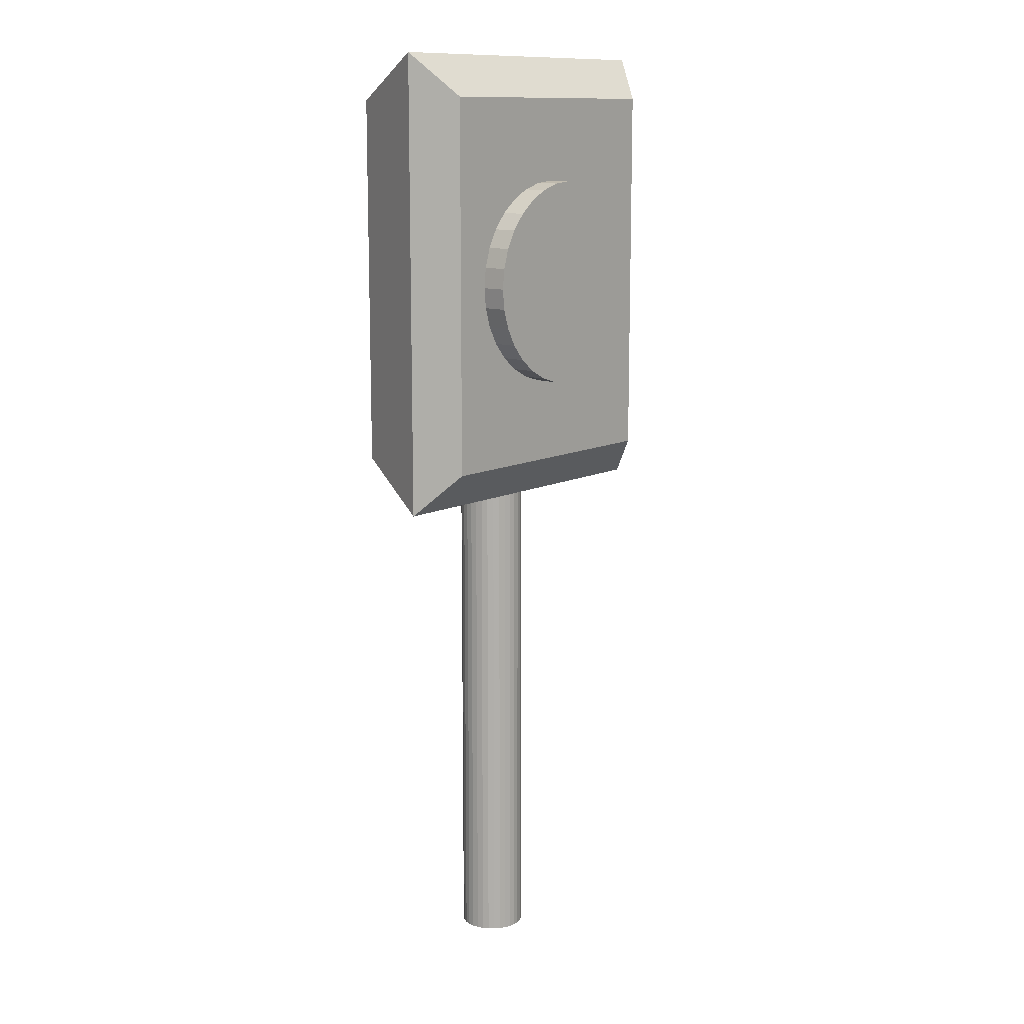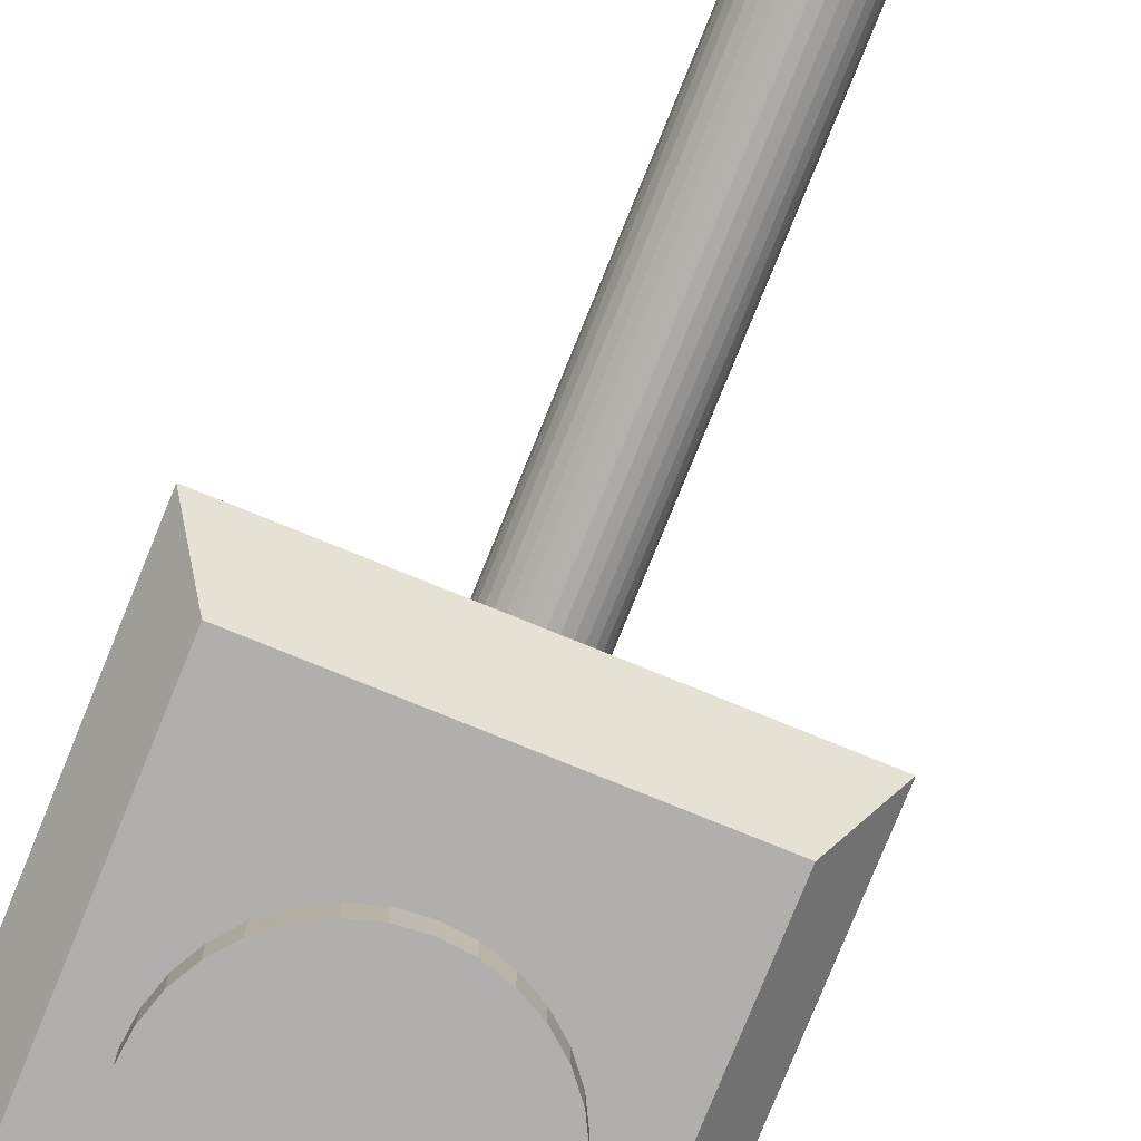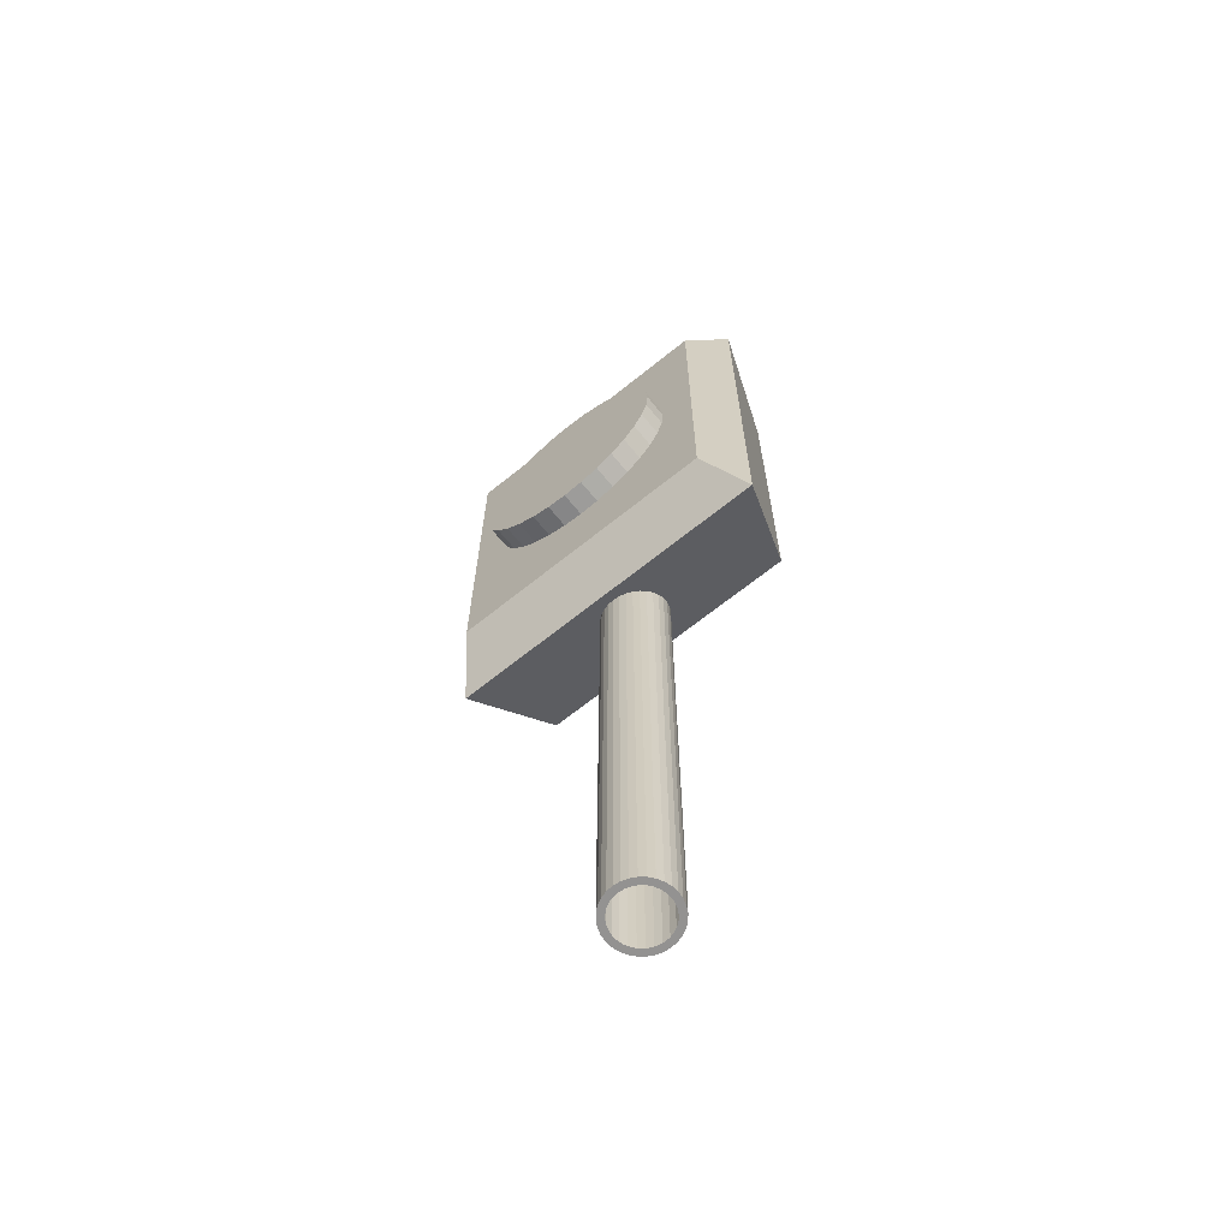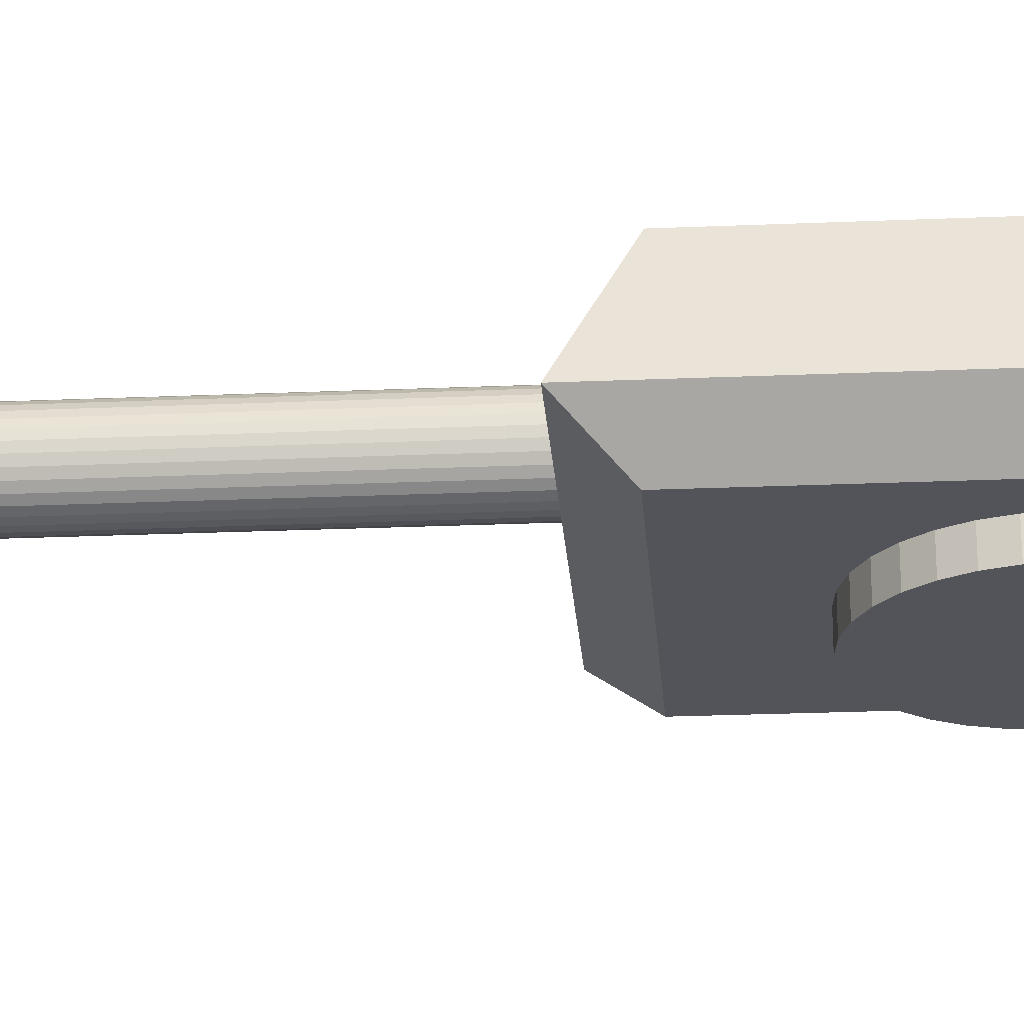
<metadata>
{"format":"obj","ext":"obj","renderer":"f3d","projection":"perspective","resolution":1024,"background":"white","views":[{"elev":12.1,"azim":-49.2,"up":"+Z"},{"elev":-78.1,"azim":157.9,"up":"+Y"},{"elev":-66.4,"azim":39.0,"up":"+Z"},{"elev":-23.9,"azim":-85.9,"up":"+Y"}]}
</metadata>
<code>
o Plane
v -0.1427 0.02563 0.193
v 0.1427 0.02563 0.193
v -0.1427 0.02563 -0.193
v 0.1427 0.02563 -0.193
v 0.1747 0.06567 0.2364
v -0.1747 0.06567 0.2364
v 0 -0.000163 -0.1071
v 0 0.02519 -0.1071
v 0.02089 -0.000163 -0.105
v 0.02089 0.02519 -0.105
v 0.04097 -0.000163 -0.09891
v 0.04097 0.02519 -0.09891
v 0.05948 -0.000163 -0.08902
v 0.05948 0.02519 -0.08902
v 0.0757 -0.000163 -0.0757
v 0.0757 0.02519 -0.0757
v 0.08902 -0.000163 -0.05948
v 0.08902 0.02519 -0.05948
v 0.09891 -0.000163 -0.04097
v 0.09891 0.02519 -0.04097
v 0.105 -0.000163 -0.02089
v 0.105 0.02519 -0.02089
v 0.1071 -0.000163 -0
v 0.1071 0.02519 -0
v 0.105 -0.000163 0.02089
v 0.105 0.02519 0.02089
v 0.09891 -0.000163 0.04097
v 0.09891 0.02519 0.04097
v 0.08902 -0.000163 0.05948
v 0.08902 0.02519 0.05948
v 0.0757 -0.000163 0.0757
v 0.0757 0.02519 0.0757
v 0.05948 -0.000163 0.08902
v 0.05948 0.02519 0.08902
v 0.04097 -0.000163 0.09891
v 0.04097 0.02519 0.09891
v 0.02089 -0.000163 0.105
v 0.02089 0.02519 0.105
v -0 -0.000163 0.1071
v -0 0.02519 0.1071
v -0.02089 -0.000163 0.105
v -0.02089 0.02519 0.105
v -0.04097 -0.000163 0.09891
v -0.04097 0.02519 0.09891
v -0.05948 -0.000163 0.08902
v -0.05948 0.02519 0.08902
v -0.0757 -0.000163 0.0757
v -0.0757 0.02519 0.0757
v -0.08902 -0.000163 0.05948
v -0.08902 0.02519 0.05948
v -0.09891 -0.000163 0.04097
v -0.09891 0.02519 0.04097
v -0.105 -0.000163 0.02089
v -0.105 0.02519 0.02089
v -0.1071 -0.000163 -0
v -0.1071 0.02519 -0
v -0.105 -0.000163 -0.02089
v -0.105 0.02519 -0.02089
v -0.09891 -0.000163 -0.04097
v -0.09891 0.02519 -0.04097
v -0.08902 -0.000163 -0.05948
v -0.08902 0.02519 -0.05948
v -0.0757 -0.000163 -0.0757
v -0.0757 0.02519 -0.0757
v -0.05948 -0.000163 -0.08902
v -0.05948 0.02519 -0.08902
v -0.04097 -0.000163 -0.09891
v -0.04097 0.02519 -0.09891
v -0.02089 -0.000163 -0.105
v -0.02089 0.02519 -0.105
v -0.1747 0.06567 -0.2364
v 0.1747 0.06567 -0.2364
v 0.1405 0.1602 0.1901
v -0.1405 0.1602 0.1901
v -0.1405 0.1602 -0.1901
v 0.1405 0.1602 -0.1901
v 0 0.145 -0.7603
v 0 0.145 -0.1905
v 0.006662 0.1444 -0.7603
v 0.006662 0.1444 -0.1905
v 0.01307 0.1424 -0.7603
v 0.01307 0.1424 -0.1905
v 0.01897 0.1393 -0.7603
v 0.01897 0.1393 -0.1905
v 0.02414 0.135 -0.7603
v 0.02414 0.135 -0.1905
v 0.02839 0.1299 -0.7603
v 0.02839 0.1299 -0.1905
v 0.03155 0.124 -0.7603
v 0.03155 0.124 -0.1905
v 0.03349 0.1176 -0.7603
v 0.03349 0.1176 -0.1905
v 0.03415 0.1109 -0.7603
v 0.03415 0.1109 -0.1905
v 0.03349 0.1042 -0.7603
v 0.03349 0.1042 -0.1905
v 0.03155 0.09782 -0.7603
v 0.03155 0.09782 -0.1905
v 0.02839 0.09192 -0.7603
v 0.02839 0.09192 -0.1905
v 0.02414 0.08675 -0.7603
v 0.02414 0.08675 -0.1905
v 0.01897 0.0825 -0.7603
v 0.01897 0.0825 -0.1905
v 0.01307 0.07934 -0.7603
v 0.01307 0.07934 -0.1905
v 0.006662 0.0774 -0.7603
v 0.006662 0.0774 -0.1905
v -0 0.07674 -0.7603
v -0 0.07674 -0.1905
v -0.006662 0.0774 -0.7603
v -0.006662 0.0774 -0.1905
v -0.01307 0.07934 -0.7603
v -0.01307 0.07934 -0.1905
v -0.01897 0.0825 -0.7603
v -0.01897 0.0825 -0.1905
v -0.02414 0.08675 -0.7603
v -0.02414 0.08675 -0.1905
v -0.02839 0.09192 -0.7603
v -0.02839 0.09192 -0.1905
v -0.03155 0.09782 -0.7603
v -0.03155 0.09782 -0.1905
v -0.03349 0.1042 -0.7603
v -0.03349 0.1042 -0.1905
v -0.03415 0.1109 -0.7603
v -0.03415 0.1109 -0.1905
v -0.03349 0.1176 -0.7603
v -0.03349 0.1176 -0.1905
v -0.03155 0.124 -0.7603
v -0.03155 0.124 -0.1905
v -0.02839 0.1299 -0.7603
v -0.02839 0.1299 -0.1905
v -0.02414 0.135 -0.7603
v -0.02414 0.135 -0.1905
v -0.01897 0.1393 -0.7603
v -0.01897 0.1393 -0.1905
v -0.01307 0.1424 -0.7603
v -0.01307 0.1424 -0.1905
v -0.006661 0.1444 -0.7603
v -0.006661 0.1444 -0.1905
v -0.005299 0.1375 -0.7603
v -0.01039 0.136 -0.7603
v -0.01509 0.1335 -0.7603
v -0.0192 0.1301 -0.7603
v -0.02258 0.126 -0.7603
v -0.02509 0.1213 -0.7603
v -0.02664 0.1162 -0.7603
v -0.02716 0.1109 -0.7603
v -0.02664 0.1056 -0.7603
v -0.02509 0.1005 -0.7603
v -0.02258 0.0958 -0.7603
v -0.0192 0.09169 -0.7603
v -0.01509 0.08831 -0.7603
v -0.01039 0.0858 -0.7603
v -0.005299 0.08425 -0.7603
v -0 0.08373 -0.7603
v 0.005299 0.08425 -0.7603
v 0.01039 0.0858 -0.7603
v 0.01509 0.08831 -0.7603
v 0.0192 0.09169 -0.7603
v 0.02258 0.0958 -0.7603
v 0.02509 0.1005 -0.7603
v 0.02664 0.1056 -0.7603
v 0.02716 0.1109 -0.7603
v 0.02664 0.1162 -0.7603
v 0.02509 0.1213 -0.7603
v 0.02258 0.126 -0.7603
v 0.0192 0.1301 -0.7603
v 0.01509 0.1335 -0.7603
v 0.01039 0.136 -0.7603
v 0.005299 0.1375 -0.7603
v 0 0.1381 -0.7603
v -0.1427 0.02563 -0.193
v -0.1427 0.02563 -0.193
v -0.1427 0.02563 0.193
v -0.1427 0.02563 0.193
v 0.1427 0.02563 0.193
v 0.1427 0.02563 0.193
v 0.1427 0.02563 -0.193
v 0.1427 0.02563 -0.193
v 0.03349 0.1042 -0.1905
v 0.03415 0.1109 -0.1905
v 0 -0.000163 -0.1071
v 0.02089 -0.000163 -0.105
v 0.01307 0.1424 -0.7603
v 0.01897 0.1393 -0.7603
v 0.02089 0.02519 -0.105
v 0 0.02519 -0.1071
v 0.04097 -0.000163 -0.09891
v 0.04097 0.02519 -0.09891
v 0.03415 0.1109 -0.7603
v 0.03349 0.1042 -0.7603
v 0.05948 -0.000163 -0.08902
v 0.05948 0.02519 -0.08902
v 0.0757 -0.000163 -0.0757
v 0.01307 0.1424 -0.1905
v 0.006662 0.1444 -0.1905
v 0.0757 0.02519 -0.0757
v 0.08902 -0.000163 -0.05948
v 0.08902 0.02519 -0.05948
v 0.03349 0.1176 -0.1905
v 0.09891 -0.000163 -0.04097
v 0.006662 0.1444 -0.7603
v 0.09891 0.02519 -0.04097
v 0.105 -0.000163 -0.02089
v 0.105 0.02519 -0.02089
v 0.03349 0.1176 -0.7603
v 0.1071 -0.000163 -0
v 0.1071 0.02519 -0
v 0.105 -0.000163 0.02089
v 0.105 0.02519 0.02089
v 0.09891 -0.000163 0.04097
v 0 0.145 -0.1905
v 0.09891 0.02519 0.04097
v 0.03155 0.124 -0.1905
v 0.08902 -0.000163 0.05948
v 0.08902 0.02519 0.05948
v 0.0757 -0.000163 0.0757
v 0.0757 0.02519 0.0757
v 0.03155 0.124 -0.7603
v 0.05948 -0.000163 0.08902
v 0 0.145 -0.7603
v 0.05948 0.02519 0.08902
v 0.04097 -0.000163 0.09891
v 0.04097 0.02519 0.09891
v 0.02089 -0.000163 0.105
v 0.02089 0.02519 0.105
v 0.02839 0.1299 -0.1905
v -0 -0.000163 0.1071
v 0.1405 0.1602 -0.1901
v 0.1405 0.1602 -0.1901
v 0.1747 0.06567 -0.2364
v 0.1747 0.06567 -0.2364
v 0.1747 0.06567 -0.2364
v -0 0.02519 0.1071
v -0.02089 -0.000163 0.105
v -0.1405 0.1602 -0.1901
v -0.1405 0.1602 -0.1901
v -0.1747 0.06567 -0.2364
v -0.1747 0.06567 -0.2364
v -0.1747 0.06567 -0.2364
v -0.02089 0.02519 0.105
v 0.02839 0.1299 -0.7603
v -0.04097 -0.000163 0.09891
v -0.1405 0.1602 0.1901
v -0.1405 0.1602 0.1901
v -0.1747 0.06567 0.2364
v -0.1747 0.06567 0.2364
v -0.1747 0.06567 0.2364
v -0.04097 0.02519 0.09891
v -0.05948 -0.000163 0.08902
v 0.1747 0.06567 0.2364
v 0.1747 0.06567 0.2364
v 0.1747 0.06567 0.2364
v 0.1405 0.1602 0.1901
v 0.1405 0.1602 0.1901
v -0.05948 0.02519 0.08902
v -0.0757 -0.000163 0.0757
v -0.0757 0.02519 0.0757
v 0.02414 0.135 -0.1905
v -0.08902 -0.000163 0.05948
v -0.08902 0.02519 0.05948
v -0.09891 -0.000163 0.04097
v -0.09891 0.02519 0.04097
v 0.02414 0.135 -0.7603
v -0.105 -0.000163 0.02089
v -0.105 0.02519 0.02089
v -0.1071 -0.000163 -0
v -0.1071 0.02519 -0
v -0.105 -0.000163 -0.02089
v -0.105 0.02519 -0.02089
v 0.01897 0.1393 -0.1905
v -0.09891 -0.000163 -0.04097
v -0.09891 0.02519 -0.04097
v -0.08902 -0.000163 -0.05948
v -0.08902 0.02519 -0.05948
v -0.0757 -0.000163 -0.0757
v -0.0757 0.02519 -0.0757
v -0.05948 -0.000163 -0.08902
v -0.05948 0.02519 -0.08902
v -0.04097 -0.000163 -0.09891
v -0.04097 0.02519 -0.09891
v -0.02089 -0.000163 -0.105
v -0.02089 0.02519 -0.105
v 0.03155 0.09782 -0.7603
v 0.03155 0.09782 -0.1905
v 0.02839 0.09192 -0.7603
v 0.02839 0.09192 -0.1905
v 0.02414 0.08675 -0.7603
v 0.02414 0.08675 -0.1905
v 0.01897 0.0825 -0.7603
v 0.01897 0.0825 -0.1905
v 0.01307 0.07934 -0.7603
v 0.01307 0.07934 -0.1905
v 0.006662 0.0774 -0.7603
v 0.006662 0.0774 -0.1905
v -0 0.07674 -0.7603
v -0 0.07674 -0.1905
v -0.006662 0.0774 -0.7603
v -0.006662 0.0774 -0.1905
v -0.01307 0.07934 -0.7603
v -0.01307 0.07934 -0.1905
v -0.01897 0.0825 -0.7603
v -0.01897 0.0825 -0.1905
v -0.02414 0.08675 -0.7603
v -0.02414 0.08675 -0.1905
v -0.02839 0.09192 -0.7603
v -0.02839 0.09192 -0.1905
v -0.03155 0.09782 -0.7603
v -0.03155 0.09782 -0.1905
v -0.03349 0.1042 -0.7603
v -0.03349 0.1042 -0.1905
v -0.03415 0.1109 -0.7603
v -0.03415 0.1109 -0.1905
v -0.03349 0.1176 -0.7603
v -0.03349 0.1176 -0.1905
v -0.03155 0.124 -0.7603
v -0.03155 0.124 -0.1905
v -0.02839 0.1299 -0.7603
v -0.02839 0.1299 -0.1905
v -0.02414 0.135 -0.7603
v -0.02414 0.135 -0.1905
v -0.01897 0.1393 -0.7603
v -0.01897 0.1393 -0.1905
v -0.01307 0.1424 -0.7603
v -0.01307 0.1424 -0.1905
v -0.006661 0.1444 -0.7603
v -0.006661 0.1444 -0.1905
f 173 177 175
f 188 184 183
f 300 301 299
f 220 201 207
f 187 189 184
f 298 299 297
f 190 193 189
f 194 195 193
f 228 220 243
f 198 199 195
f 296 297 295
f 200 202 199
f 204 205 202
f 260 243 265
f 206 208 205
f 294 295 293
f 209 210 208
f 211 212 210
f 272 265 186
f 214 216 212
f 292 293 291
f 217 218 216
f 219 221 218
f 196 186 185
f 223 224 221
f 290 291 289
f 225 226 224
f 227 229 226
f 197 185 203
f 235 236 229
f 288 289 287
f 242 244 236
f 250 251 244
f 213 203 222
f 257 258 251
f 286 287 285
f 259 261 258
f 262 263 261
f 232 255 252
f 264 266 263
f 181 285 192
f 239 231 234
f 267 268 266
f 247 238 241
f 269 270 268
f 256 75 246
f 271 273 270
f 182 192 191
f 180 253 178
f 274 275 273
f 2 248 176
f 276 277 275
f 174 72 4
f 278 279 277
f 201 191 207
f 1 71 3
f 280 281 279
f 44 28 12
f 5 74 6
f 282 283 281
f 70 183 283
f 37 53 69
f 302 303 301
f 304 305 303
f 306 307 305
f 308 309 307
f 310 311 309
f 312 313 311
f 313 316 315
f 316 317 315
f 317 320 319
f 320 321 319
f 322 323 321
f 324 325 323
f 325 328 327
f 328 222 327
f 84 124 116
f 113 155 111
f 131 146 129
f 91 164 165
f 103 158 159
f 123 150 121
f 139 172 141
f 95 162 163
f 87 166 167
f 115 154 113
f 133 145 131
f 107 158 105
f 125 149 123
f 97 161 162
f 117 153 115
f 135 144 133
f 93 163 164
f 107 156 157
f 127 148 125
f 79 170 171
f 85 169 83
f 89 165 166
f 101 161 99
f 117 151 152
f 135 142 143
f 111 156 109
f 129 147 127
f 79 172 77
f 101 159 160
f 121 151 119
f 139 142 137
f 85 167 168
f 83 170 81
f 173 179 177
f 188 187 184
f 300 302 301
f 220 215 201
f 187 190 189
f 298 300 299
f 190 194 193
f 194 198 195
f 228 215 220
f 198 200 199
f 296 298 297
f 200 204 202
f 204 206 205
f 260 228 243
f 206 209 208
f 294 296 295
f 209 211 210
f 211 214 212
f 272 260 265
f 214 217 216
f 292 294 293
f 217 219 218
f 219 223 221
f 196 272 186
f 223 225 224
f 290 292 291
f 225 227 226
f 227 235 229
f 197 196 185
f 235 242 236
f 288 290 289
f 242 250 244
f 250 257 251
f 213 197 203
f 257 259 258
f 286 288 287
f 259 262 261
f 262 264 263
f 232 230 255
f 264 267 266
f 181 286 285
f 239 237 231
f 267 269 268
f 247 245 238
f 269 271 270
f 256 76 75
f 271 274 273
f 182 181 192
f 180 233 253
f 274 276 275
f 2 254 248
f 276 278 277
f 174 240 72
f 278 280 279
f 201 182 191
f 1 249 71
f 280 282 281
f 12 10 8
f 8 284 68
f 68 66 64
f 64 62 60
f 60 58 56
f 56 54 60
f 52 50 48
f 48 46 44
f 44 42 40
f 40 38 44
f 36 34 32
f 32 30 28
f 28 26 24
f 24 22 20
f 20 18 16
f 16 14 20
f 12 8 60
f 68 64 60
f 60 54 52
f 52 48 60
f 44 38 36
f 36 32 44
f 28 24 20
f 20 14 12
f 8 68 60
f 60 48 44
f 44 32 28
f 28 20 12
f 12 60 44
f 5 73 74
f 282 70 283
f 70 188 183
f 69 7 9
f 9 11 13
f 13 15 17
f 17 19 13
f 21 23 29
f 25 27 29
f 29 31 37
f 33 35 37
f 37 39 41
f 41 43 45
f 45 47 53
f 49 51 53
f 53 55 57
f 57 59 61
f 61 63 65
f 65 67 61
f 69 9 13
f 13 19 21
f 23 25 29
f 31 33 37
f 37 41 45
f 47 49 53
f 53 57 69
f 61 67 69
f 69 13 21
f 21 29 37
f 37 45 53
f 57 61 69
f 69 21 37
f 302 304 303
f 304 306 305
f 306 308 307
f 308 310 309
f 310 312 311
f 312 314 313
f 313 314 316
f 316 318 317
f 317 318 320
f 320 322 321
f 322 324 323
f 324 326 325
f 325 326 328
f 328 213 222
f 116 114 108
f 112 110 108
f 108 106 104
f 104 102 100
f 100 98 92
f 96 94 92
f 92 90 84
f 88 86 84
f 84 82 80
f 80 78 140
f 140 138 132
f 136 134 132
f 132 130 128
f 128 126 132
f 124 122 120
f 120 118 124
f 114 112 108
f 108 104 116
f 98 96 92
f 90 88 84
f 84 80 132
f 138 136 132
f 132 126 124
f 124 118 116
f 116 104 100
f 100 92 116
f 80 140 132
f 132 124 84
f 116 92 84
f 113 154 155
f 131 145 146
f 91 93 164
f 103 105 158
f 123 149 150
f 139 77 172
f 95 97 162
f 87 89 166
f 115 153 154
f 133 144 145
f 107 157 158
f 125 148 149
f 97 99 161
f 117 152 153
f 135 143 144
f 93 95 163
f 107 109 156
f 127 147 148
f 79 81 170
f 85 168 169
f 89 91 165
f 101 160 161
f 117 119 151
f 135 137 142
f 111 155 156
f 129 146 147
f 79 171 172
f 101 103 159
f 121 150 151
f 139 141 142
f 85 87 167
f 83 169 170

</code>
